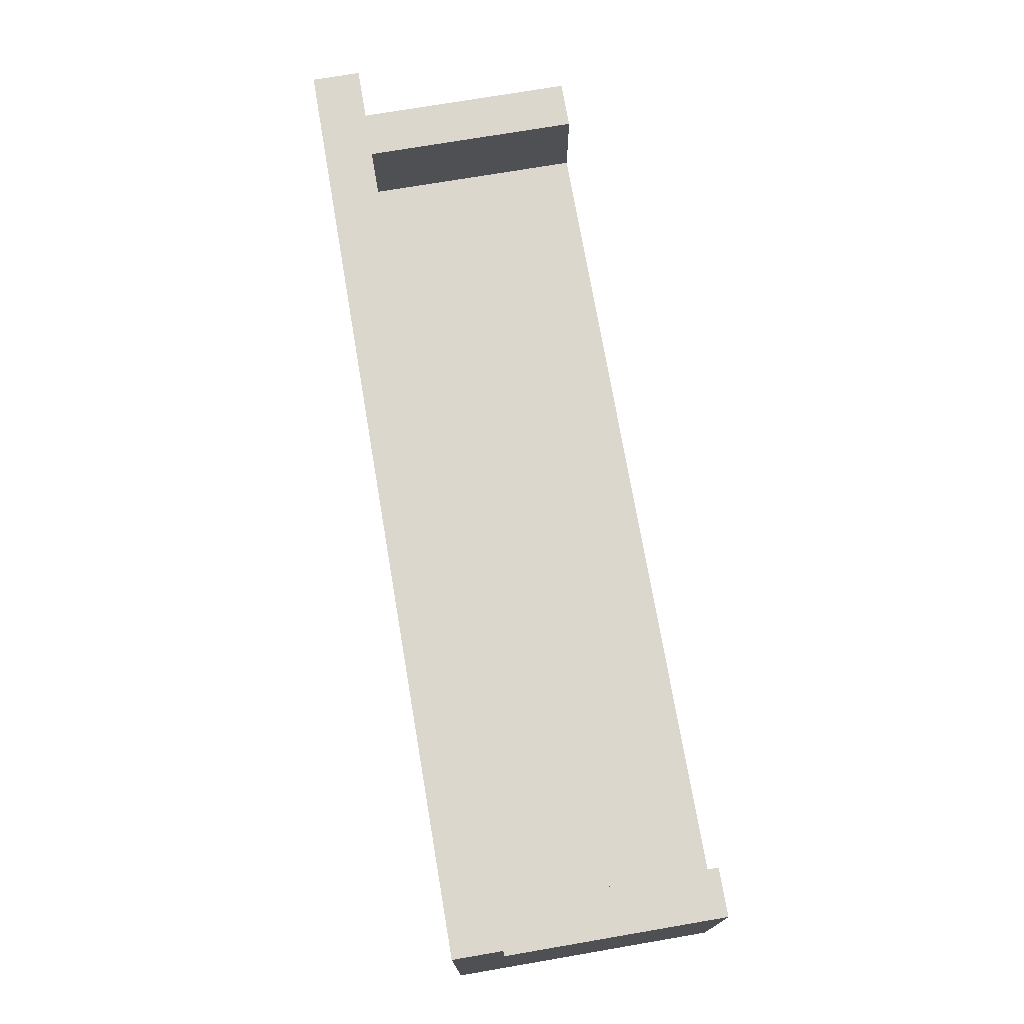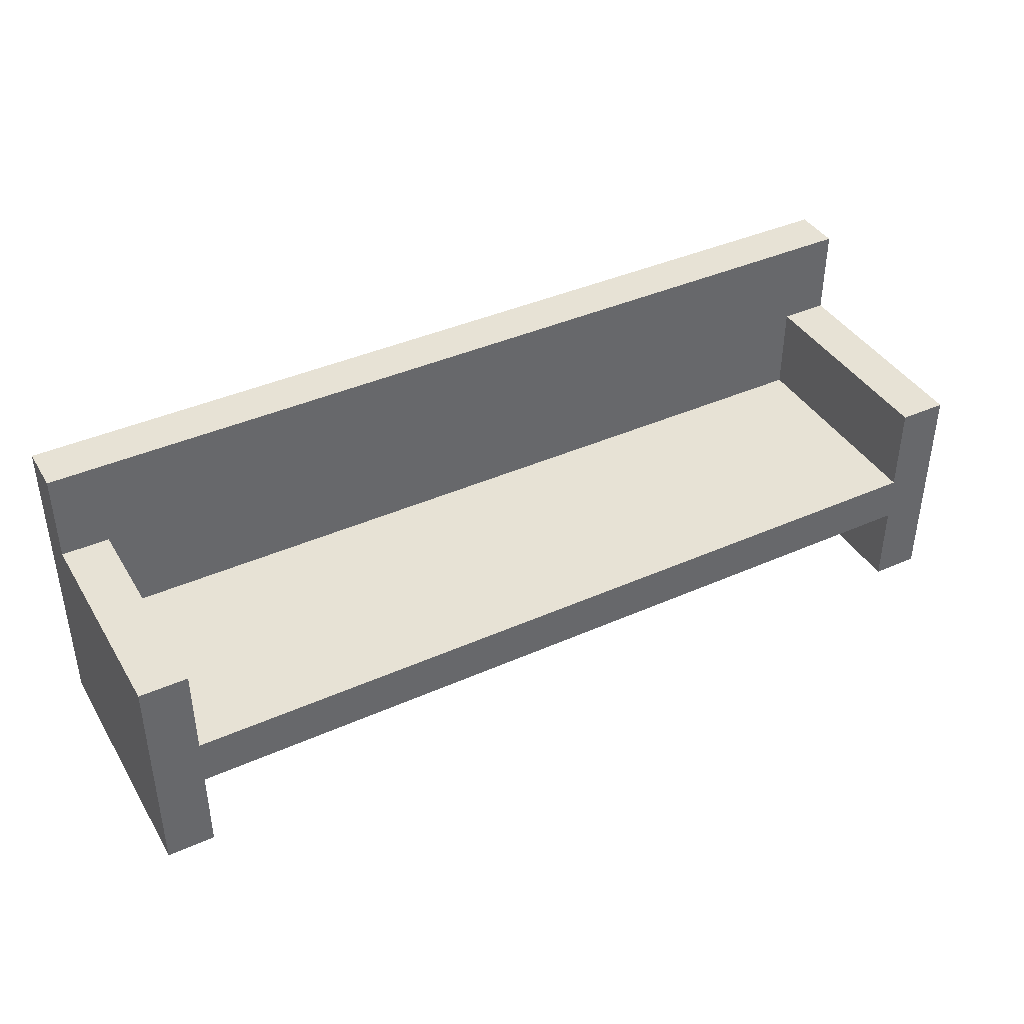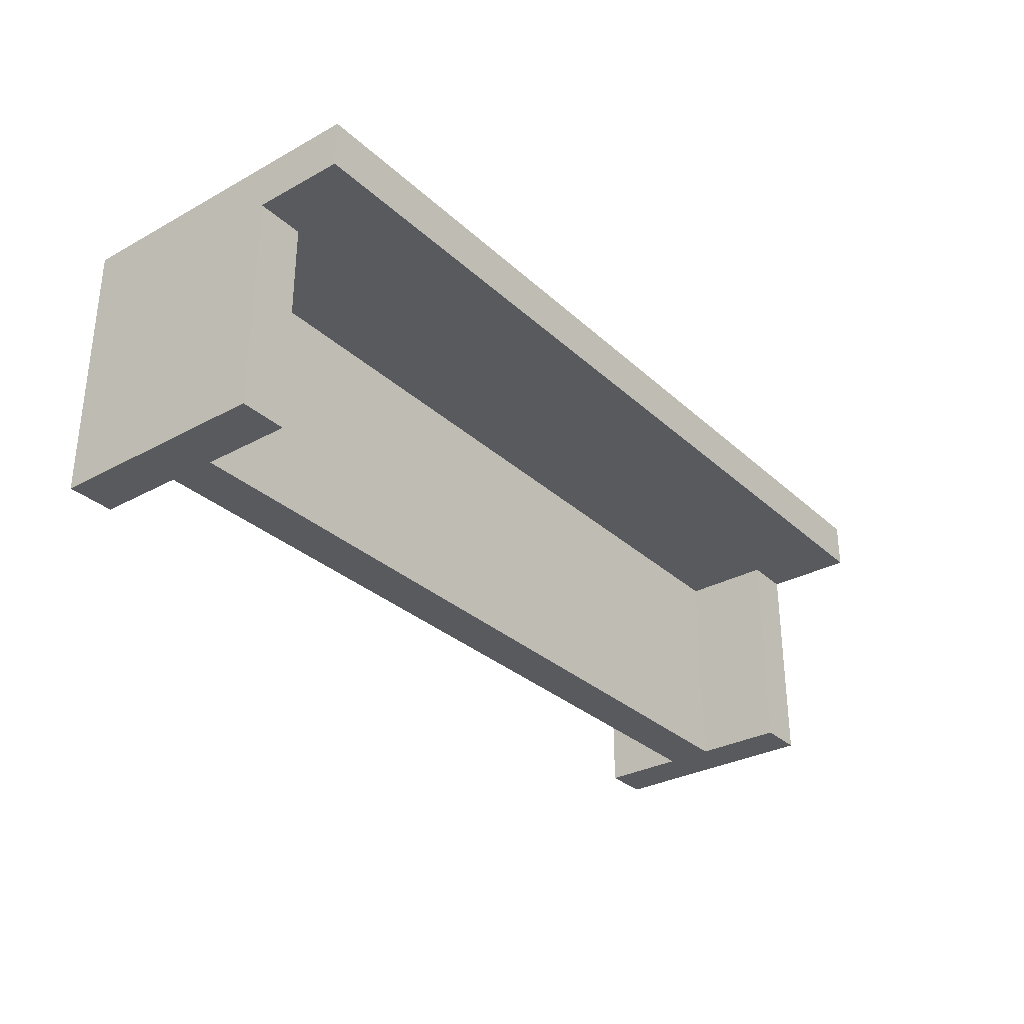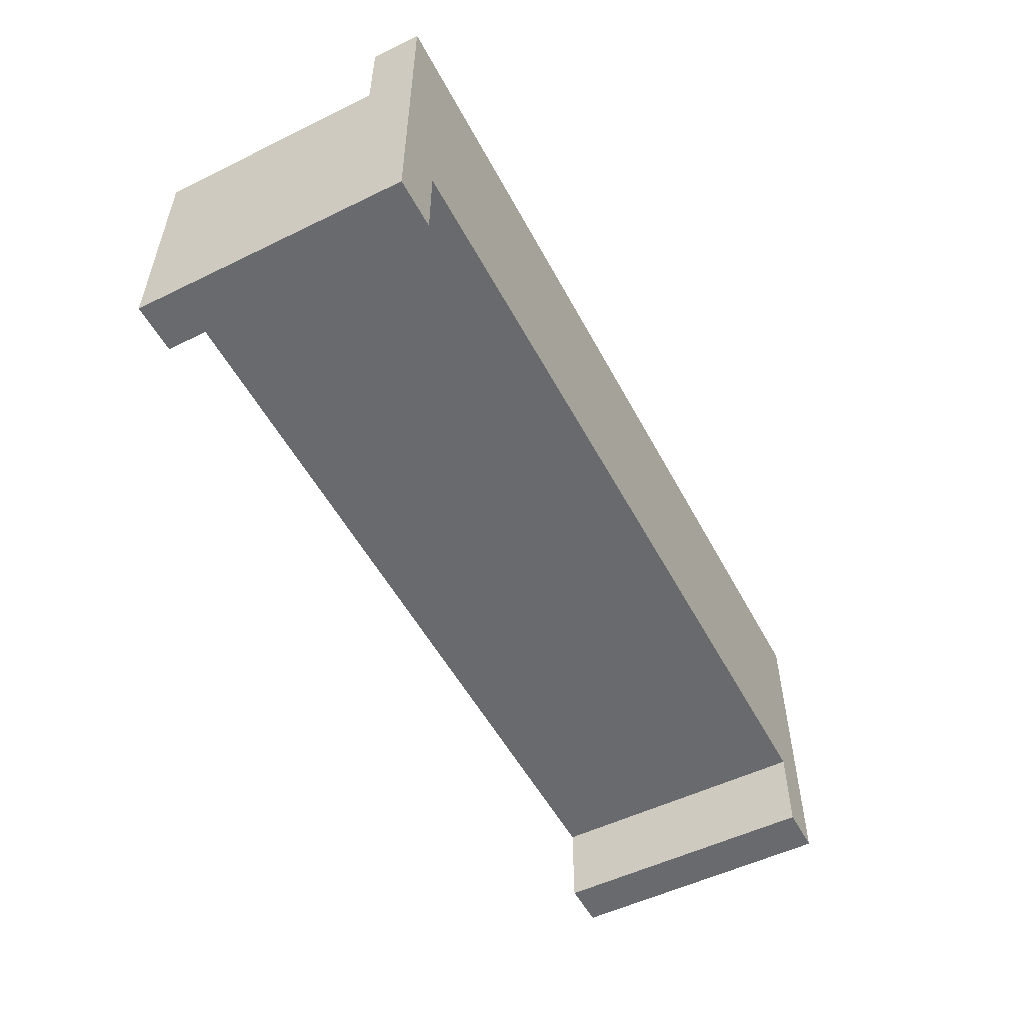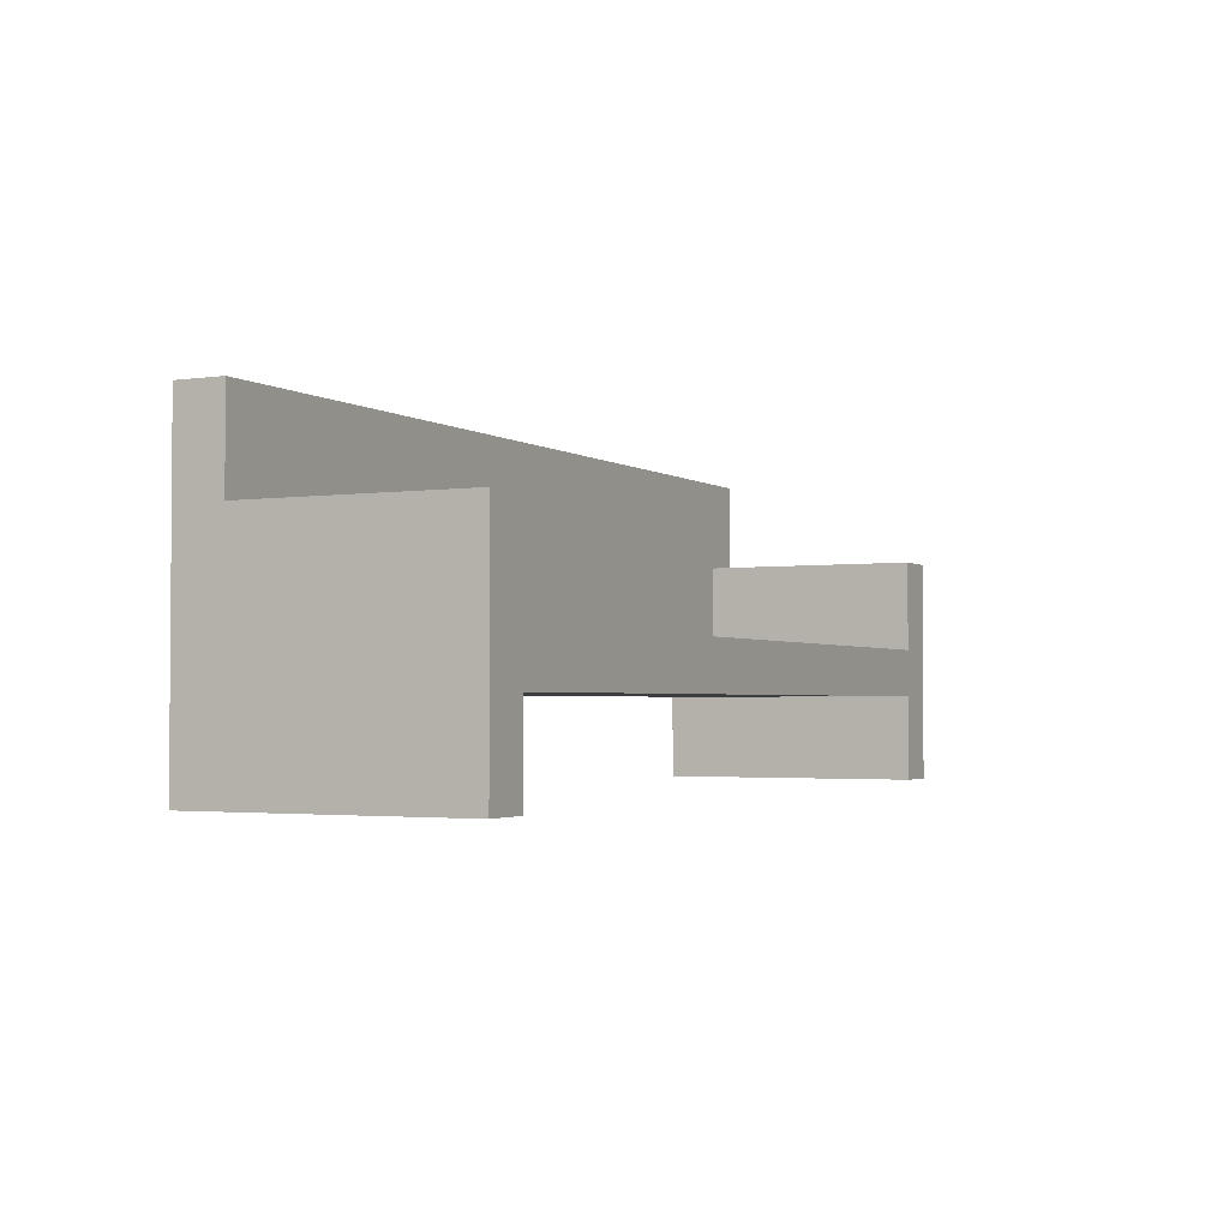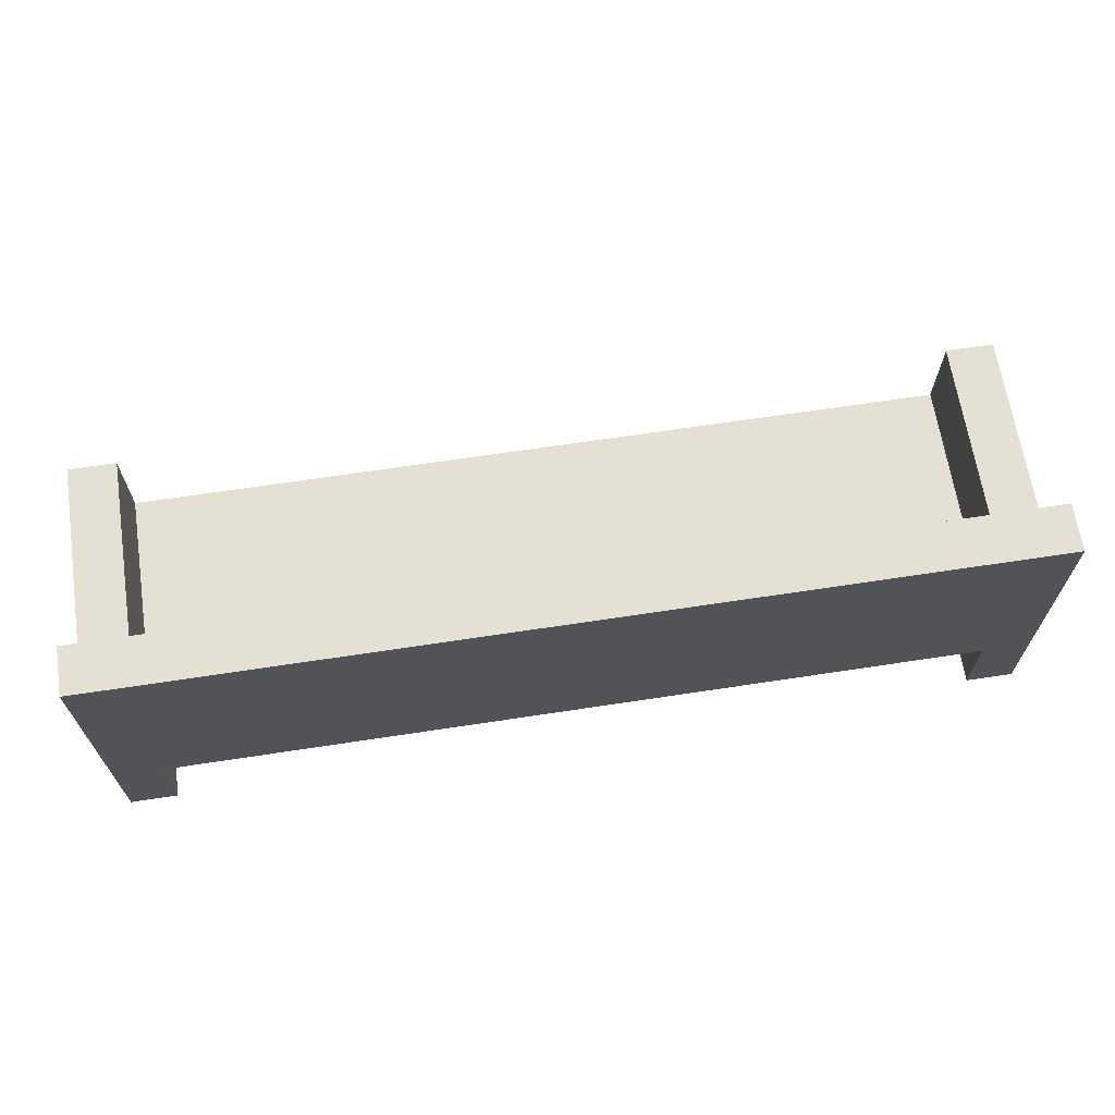
<metadata>
{"format":"obj","ext":"obj","renderer":"f3d","projection":"perspective","resolution":1024,"background":"white","views":[{"elev":73.2,"azim":80.3,"up":"+Y"},{"elev":40.3,"azim":151.4,"up":"+Y"},{"elev":-31.1,"azim":128.0,"up":"+Z"},{"elev":-53.1,"azim":-62.4,"up":"+Y"},{"elev":-2.4,"azim":116.5,"up":"+Y"},{"elev":66.2,"azim":-8.7,"up":"+Y"}]}
</metadata>
<code>
v 0.4082 -0.006794 -0.1388
v -0.4082 -0.006794 0.08033
v -0.4082 -0.006794 -0.1388
v 0.4082 -0.006794 0.08033
v -0.4082 0.08342 -0.1388
v -0.4083 -0.05435 -0.1388
v 0.4082 0.08342 0.08033
v -0.4082 0.08342 0.08033
v -0.4557 0.08342 -0.1388
v 0.4083 -0.05435 -0.1388
v 0.4082 0.08342 -0.1388
v -0.4557 0.08342 0.08033
v -0.4557 -0.1397 -0.1388
v 0.4557 0.08342 -0.1388
v 0.4083 -0.05435 0.1279
v 0.4557 0.1736 0.08033
v -0.4083 -0.1397 -0.1388
v 0.4083 -0.1397 -0.1388
v -0.4083 -0.05435 0.1279
v 0.4557 0.08342 0.08033
v -0.4557 0.1736 0.08033
v -0.4557 -0.1397 0.1279
v -0.4083 -0.1397 0.1279
v 0.4557 -0.1397 -0.1388
v -0.4557 0.1736 0.1279
v 0.4083 -0.1397 0.1279
v 0.4557 -0.1397 0.1279
v 0.4557 0.1736 0.1279
g mesh1_mesh1-geometry
f 1 2 3
f 2 1 4
f 2 5 3
f 3 6 1
f 1 7 4
f 7 2 4
f 5 2 8
f 9 3 5
f 9 6 3
f 10 1 6
f 7 1 11
f 2 7 8
f 12 5 8
f 5 12 9
f 13 6 9
f 10 14 1
f 6 15 10
f 1 14 11
f 14 7 11
f 7 16 8
f 8 16 12
f 12 13 9
f 6 13 17
f 18 14 10
f 15 6 19
f 15 18 10
f 7 14 20
f 16 7 20
f 12 16 21
f 12 22 13
f 13 23 17
f 23 6 17
f 14 18 24
f 6 23 19
f 19 25 15
f 18 15 26
f 24 20 14
f 27 16 20
f 16 25 21
f 21 25 12
f 22 12 25
f 23 13 22
f 18 27 24
f 23 25 19
f 28 15 25
f 15 27 26
f 27 18 26
f 27 20 24
f 16 27 28
f 25 16 28
f 25 23 22
f 27 15 28
g mesh1_mesh1-geometry
f 3 2 1
f 4 1 2
f 3 5 2
f 1 6 3
f 4 7 1
f 4 2 7
f 8 2 5
f 5 3 9
f 3 6 9
f 6 1 10
f 11 1 7
f 8 7 2
f 8 5 12
f 9 12 5
f 9 6 13
f 1 14 10
f 10 15 6
f 11 14 1
f 11 7 14
f 8 16 7
f 12 16 8
f 9 13 12
f 17 13 6
f 10 14 18
f 19 6 15
f 10 18 15
f 20 14 7
f 20 7 16
f 21 16 12
f 13 22 12
f 17 23 13
f 17 6 23
f 24 18 14
f 19 23 6
f 15 25 19
f 26 15 18
f 14 20 24
f 20 16 27
f 21 25 16
f 12 25 21
f 25 12 22
f 22 13 23
f 24 27 18
f 19 25 23
f 25 15 28
f 26 27 15
f 26 18 27
f 24 20 27
f 28 27 16
f 28 16 25
f 22 23 25
f 28 15 27

</code>
